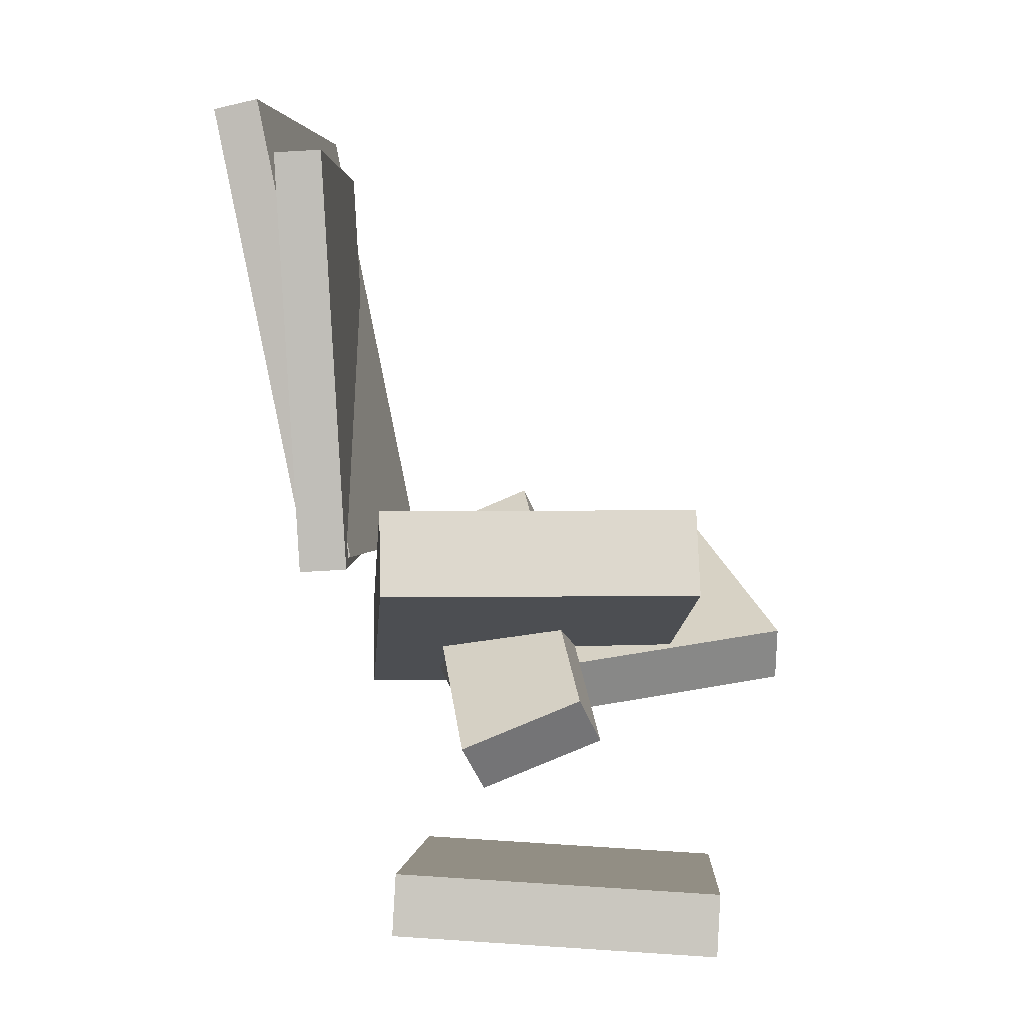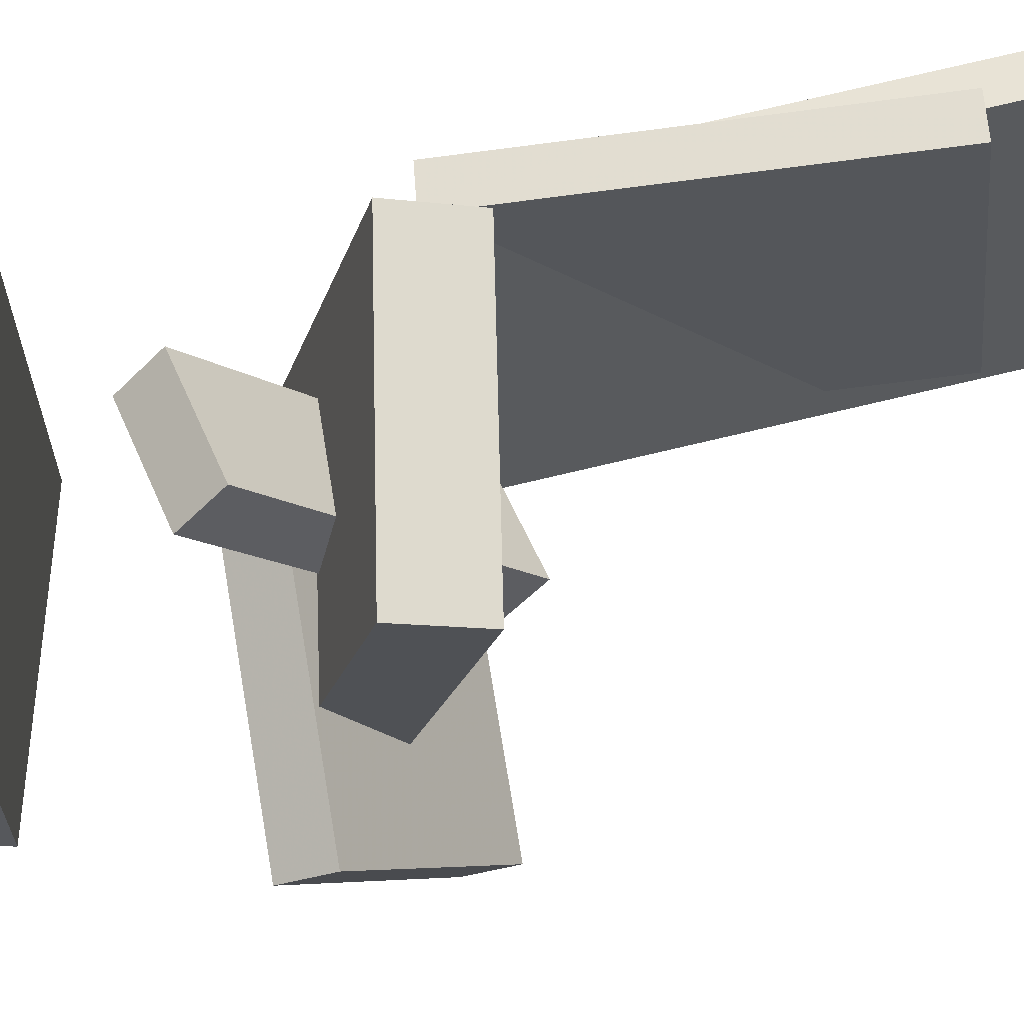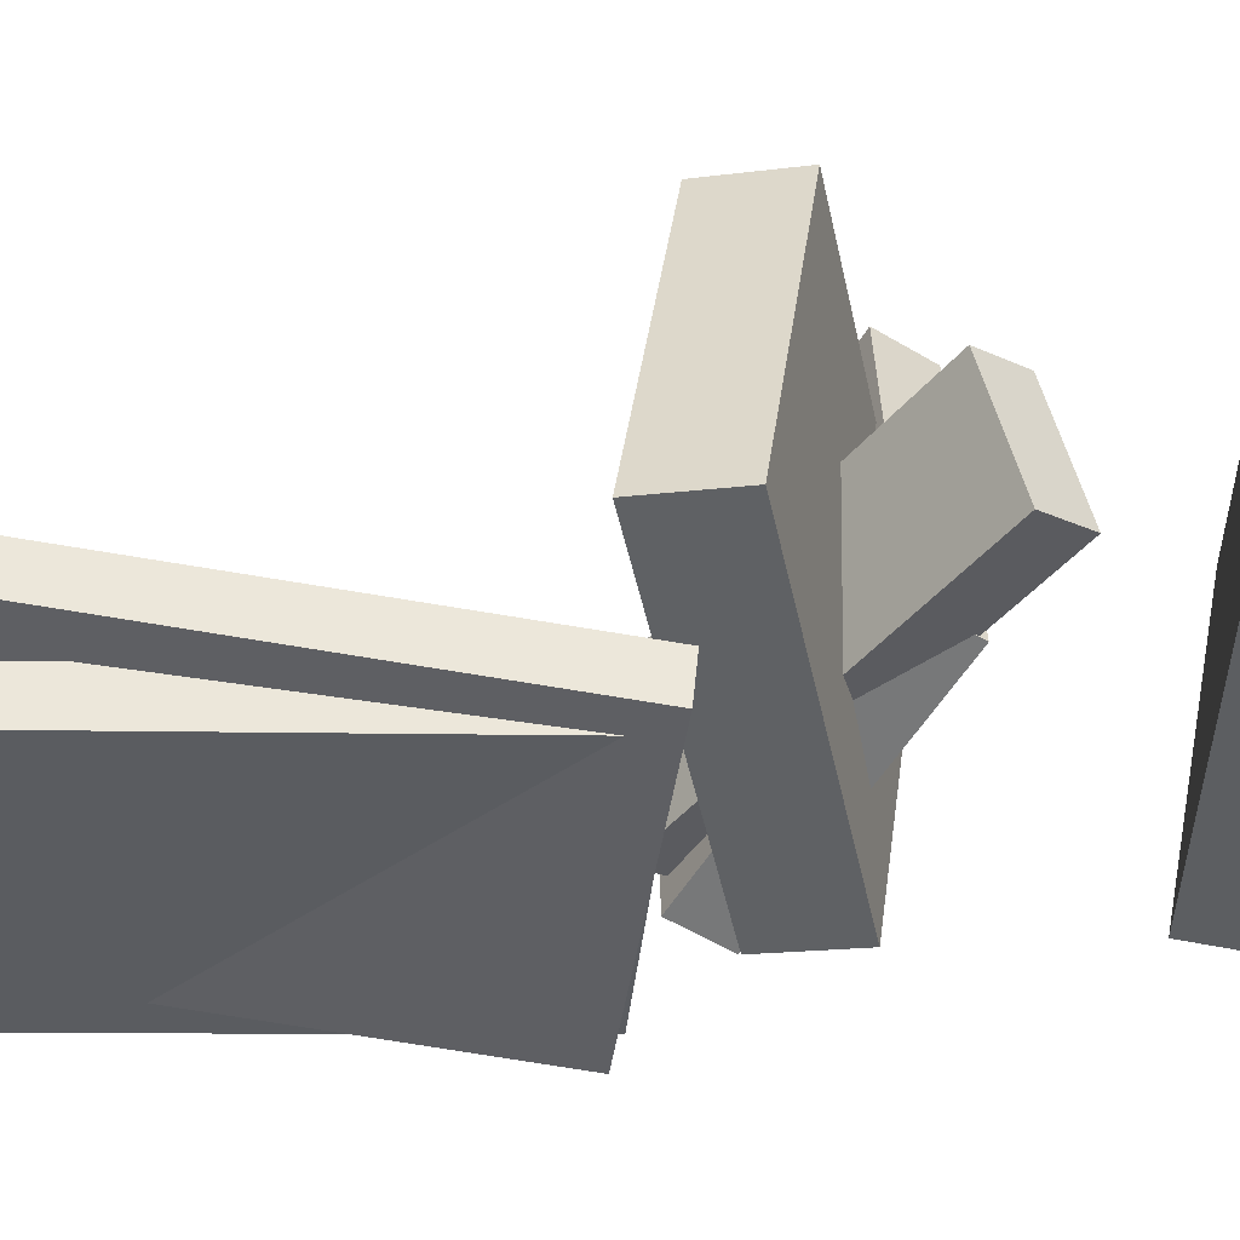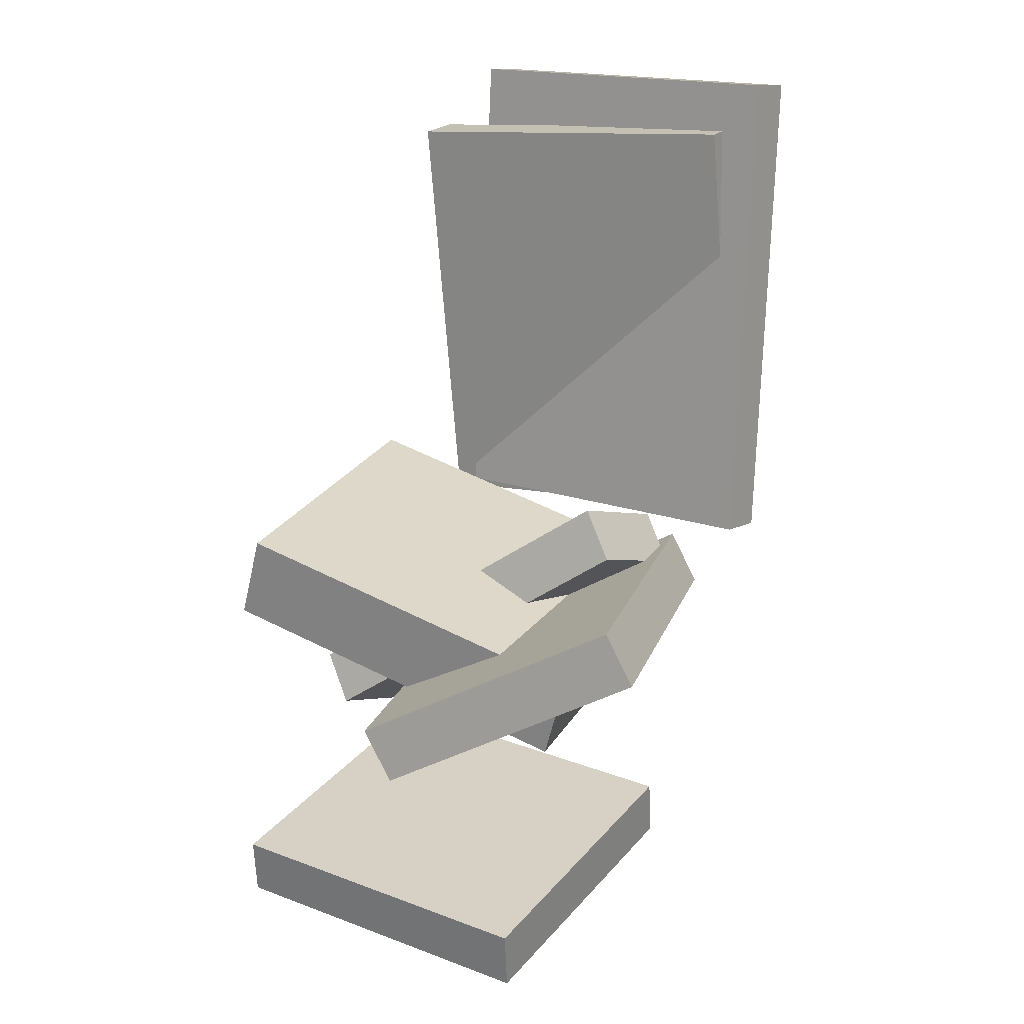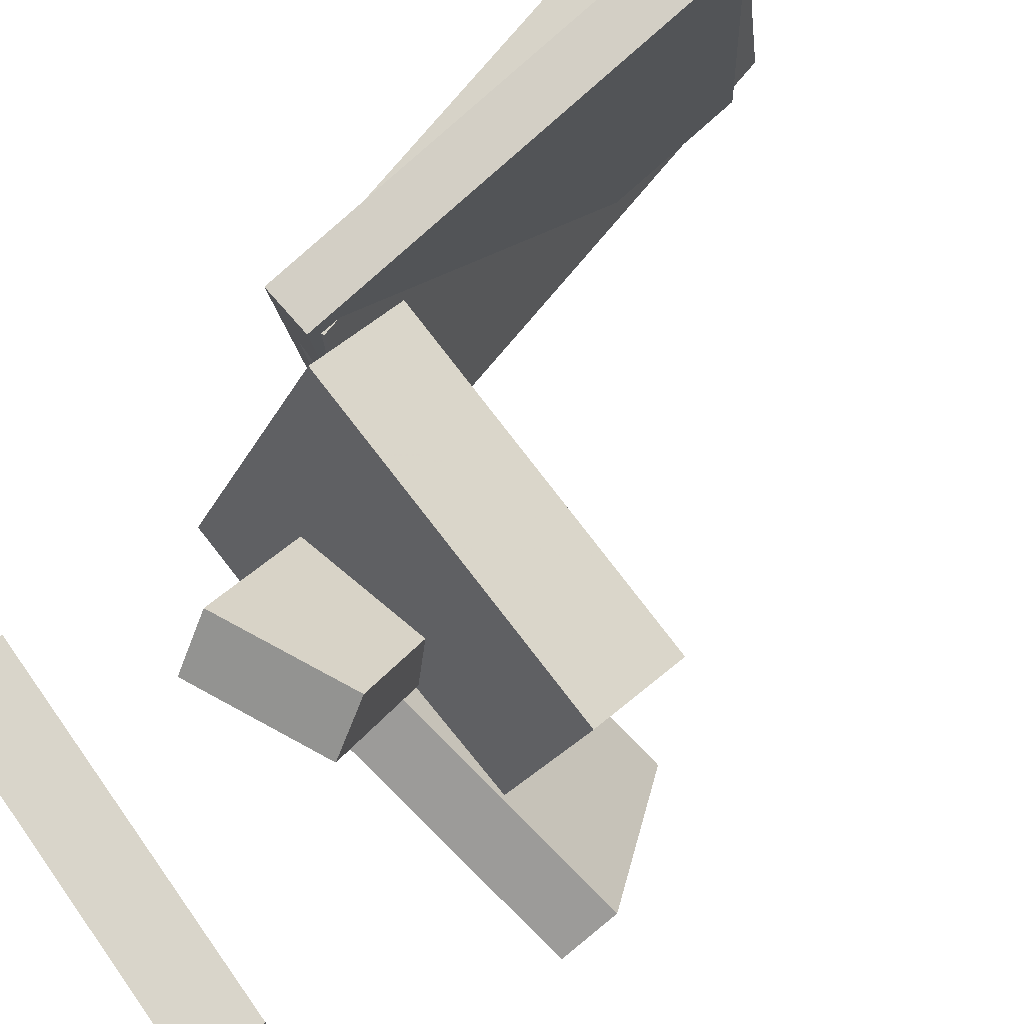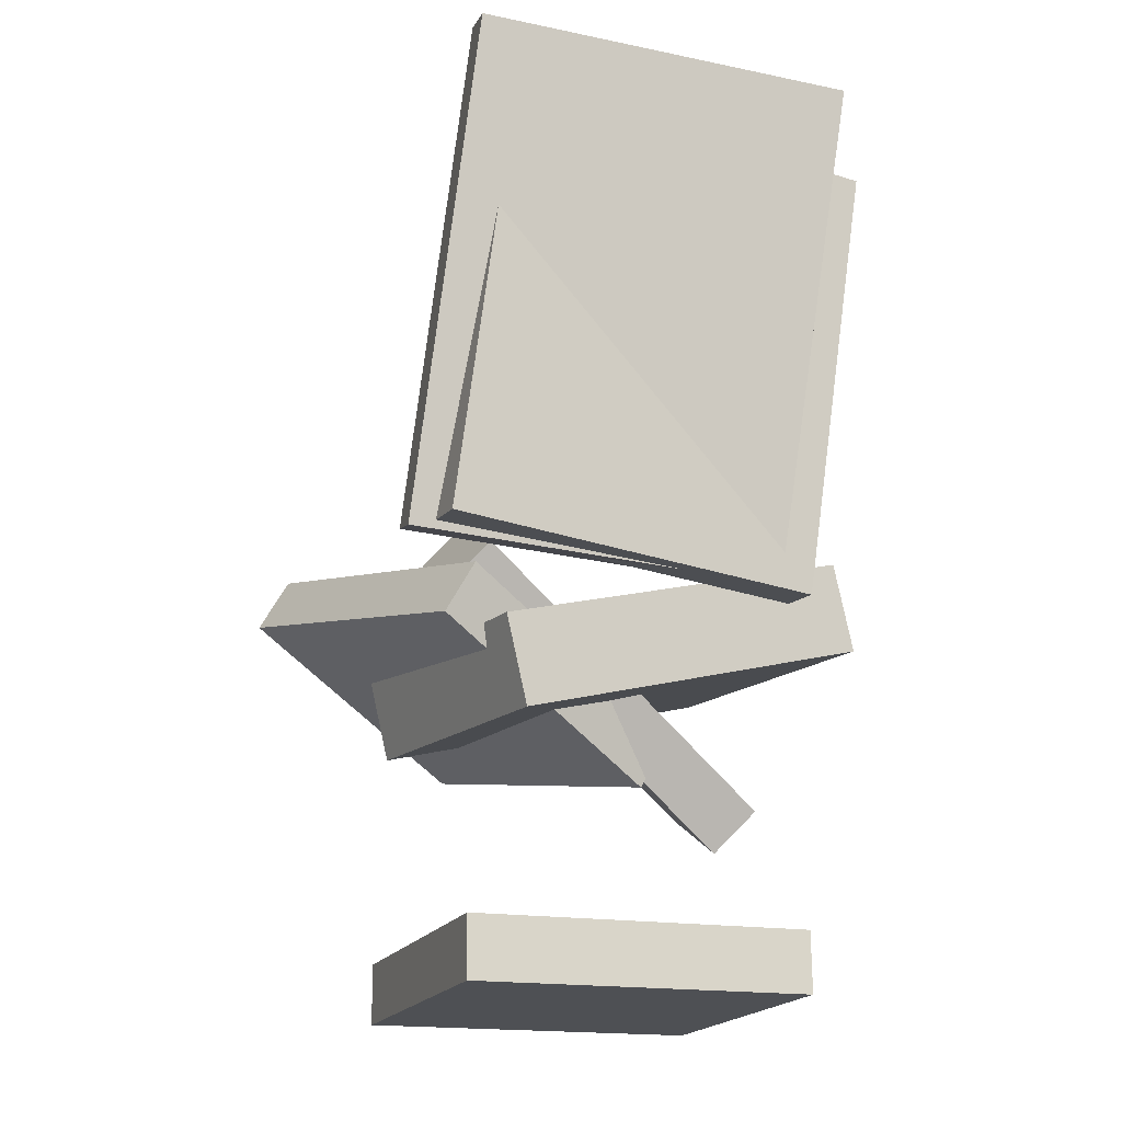
<metadata>
{"format":"obj","ext":"obj","renderer":"f3d","projection":"perspective","resolution":1024,"background":"white","views":[{"elev":-3.0,"azim":5.7,"up":"+Y"},{"elev":59.8,"azim":88.9,"up":"+Z"},{"elev":52.0,"azim":-81.7,"up":"+Z"},{"elev":25.1,"azim":124.5,"up":"+Y"},{"elev":72.5,"azim":51.5,"up":"+Z"},{"elev":-15.4,"azim":-107.4,"up":"+Y"}]}
</metadata>
<code>
v -0.08583 -0.05987 -0.1496
v -0.1021 -0.02332 -0.1166
v 0.02058 -0.01608 -0.1455
v 0.004277 0.02047 -0.1126
v -0.01138 -0.2652 0.1147
v -0.02768 -0.2287 0.1477
v 0.09503 -0.2214 0.1187
v 0.07873 -0.1849 0.1517
f 1.0 7.0 5.0
f 1.0 3.0 7.0
f 1.0 4.0 3.0
f 1.0 2.0 4.0
f 3.0 8.0 7.0
f 3.0 4.0 8.0
f 5.0 7.0 8.0
f 5.0 8.0 6.0
f 1.0 5.0 6.0
f 1.0 6.0 2.0
f 2.0 6.0 8.0
f 2.0 8.0 4.0
v -0.2434 0.3875 -0.1672
v -0.2581 0.3579 0.1504
v -0.2027 0.3952 -0.1646
v -0.2175 0.3657 0.153
v -0.1609 -0.03294 -0.2025
v -0.1757 -0.06252 0.1151
v -0.1203 -0.02519 -0.1999
v -0.1351 -0.05476 0.1177
f 9.0 15.0 13.0
f 9.0 11.0 15.0
f 9.0 12.0 11.0
f 9.0 10.0 12.0
f 11.0 16.0 15.0
f 11.0 12.0 16.0
f 13.0 15.0 16.0
f 13.0 16.0 14.0
f 9.0 13.0 14.0
f 9.0 14.0 10.0
f 10.0 14.0 16.0
f 10.0 16.0 12.0
v -0.1483 -0.1736 -0.09805
v -0.0909 -0.09296 0.2186
v -0.1522 -0.09716 -0.1168
v -0.09481 -0.01649 0.1998
v 0.1293 -0.1719 -0.1488
v 0.1867 -0.09122 0.1678
v 0.1254 -0.09542 -0.1676
v 0.1828 -0.01475 0.149
f 17.0 23.0 21.0
f 17.0 19.0 23.0
f 17.0 20.0 19.0
f 17.0 18.0 20.0
f 19.0 24.0 23.0
f 19.0 20.0 24.0
f 21.0 23.0 24.0
f 21.0 24.0 22.0
f 17.0 21.0 22.0
f 17.0 22.0 18.0
f 18.0 22.0 24.0
f 18.0 24.0 20.0
v -0.1236 -0.09288 -0.1612
v -0.0335 -0.2138 0.03926
v -0.1215 -0.04787 -0.1351
v -0.03135 -0.1688 0.06544
v 0.1668 -0.04689 -0.2641
v 0.257 -0.1678 -0.06361
v 0.169 -0.001876 -0.2379
v 0.2591 -0.1228 -0.03742
f 25.0 31.0 29.0
f 25.0 27.0 31.0
f 25.0 28.0 27.0
f 25.0 26.0 28.0
f 27.0 32.0 31.0
f 27.0 28.0 32.0
f 29.0 31.0 32.0
f 29.0 32.0 30.0
f 25.0 29.0 30.0
f 25.0 30.0 26.0
f 26.0 30.0 32.0
f 26.0 32.0 28.0
v -0.09941 -0.3892 -0.1327
v -0.0866 -0.3918 0.1725
v -0.09633 -0.3347 -0.1324
v -0.08352 -0.3373 0.1728
v 0.1867 -0.4053 -0.1449
v 0.1995 -0.4079 0.1603
v 0.1898 -0.3508 -0.1445
v 0.2026 -0.3534 0.1607
f 33.0 39.0 37.0
f 33.0 35.0 39.0
f 33.0 36.0 35.0
f 33.0 34.0 36.0
f 35.0 40.0 39.0
f 35.0 36.0 40.0
f 37.0 39.0 40.0
f 37.0 40.0 38.0
f 33.0 37.0 38.0
f 33.0 38.0 34.0
f 34.0 38.0 40.0
f 34.0 40.0 36.0
v -0.22 0.3465 -0.1296
v -0.1936 0.3074 0.1894
v -0.1778 0.3488 -0.1328
v -0.1513 0.3097 0.1862
v -0.2038 -0.0298 -0.177
v -0.1774 -0.0689 0.1419
v -0.1616 -0.02757 -0.1803
v -0.1351 -0.06667 0.1387
f 41.0 47.0 45.0
f 41.0 43.0 47.0
f 41.0 44.0 43.0
f 41.0 42.0 44.0
f 43.0 48.0 47.0
f 43.0 44.0 48.0
f 45.0 47.0 48.0
f 45.0 48.0 46.0
f 41.0 45.0 46.0
f 41.0 46.0 42.0
f 42.0 46.0 48.0
f 42.0 48.0 44.0

</code>
